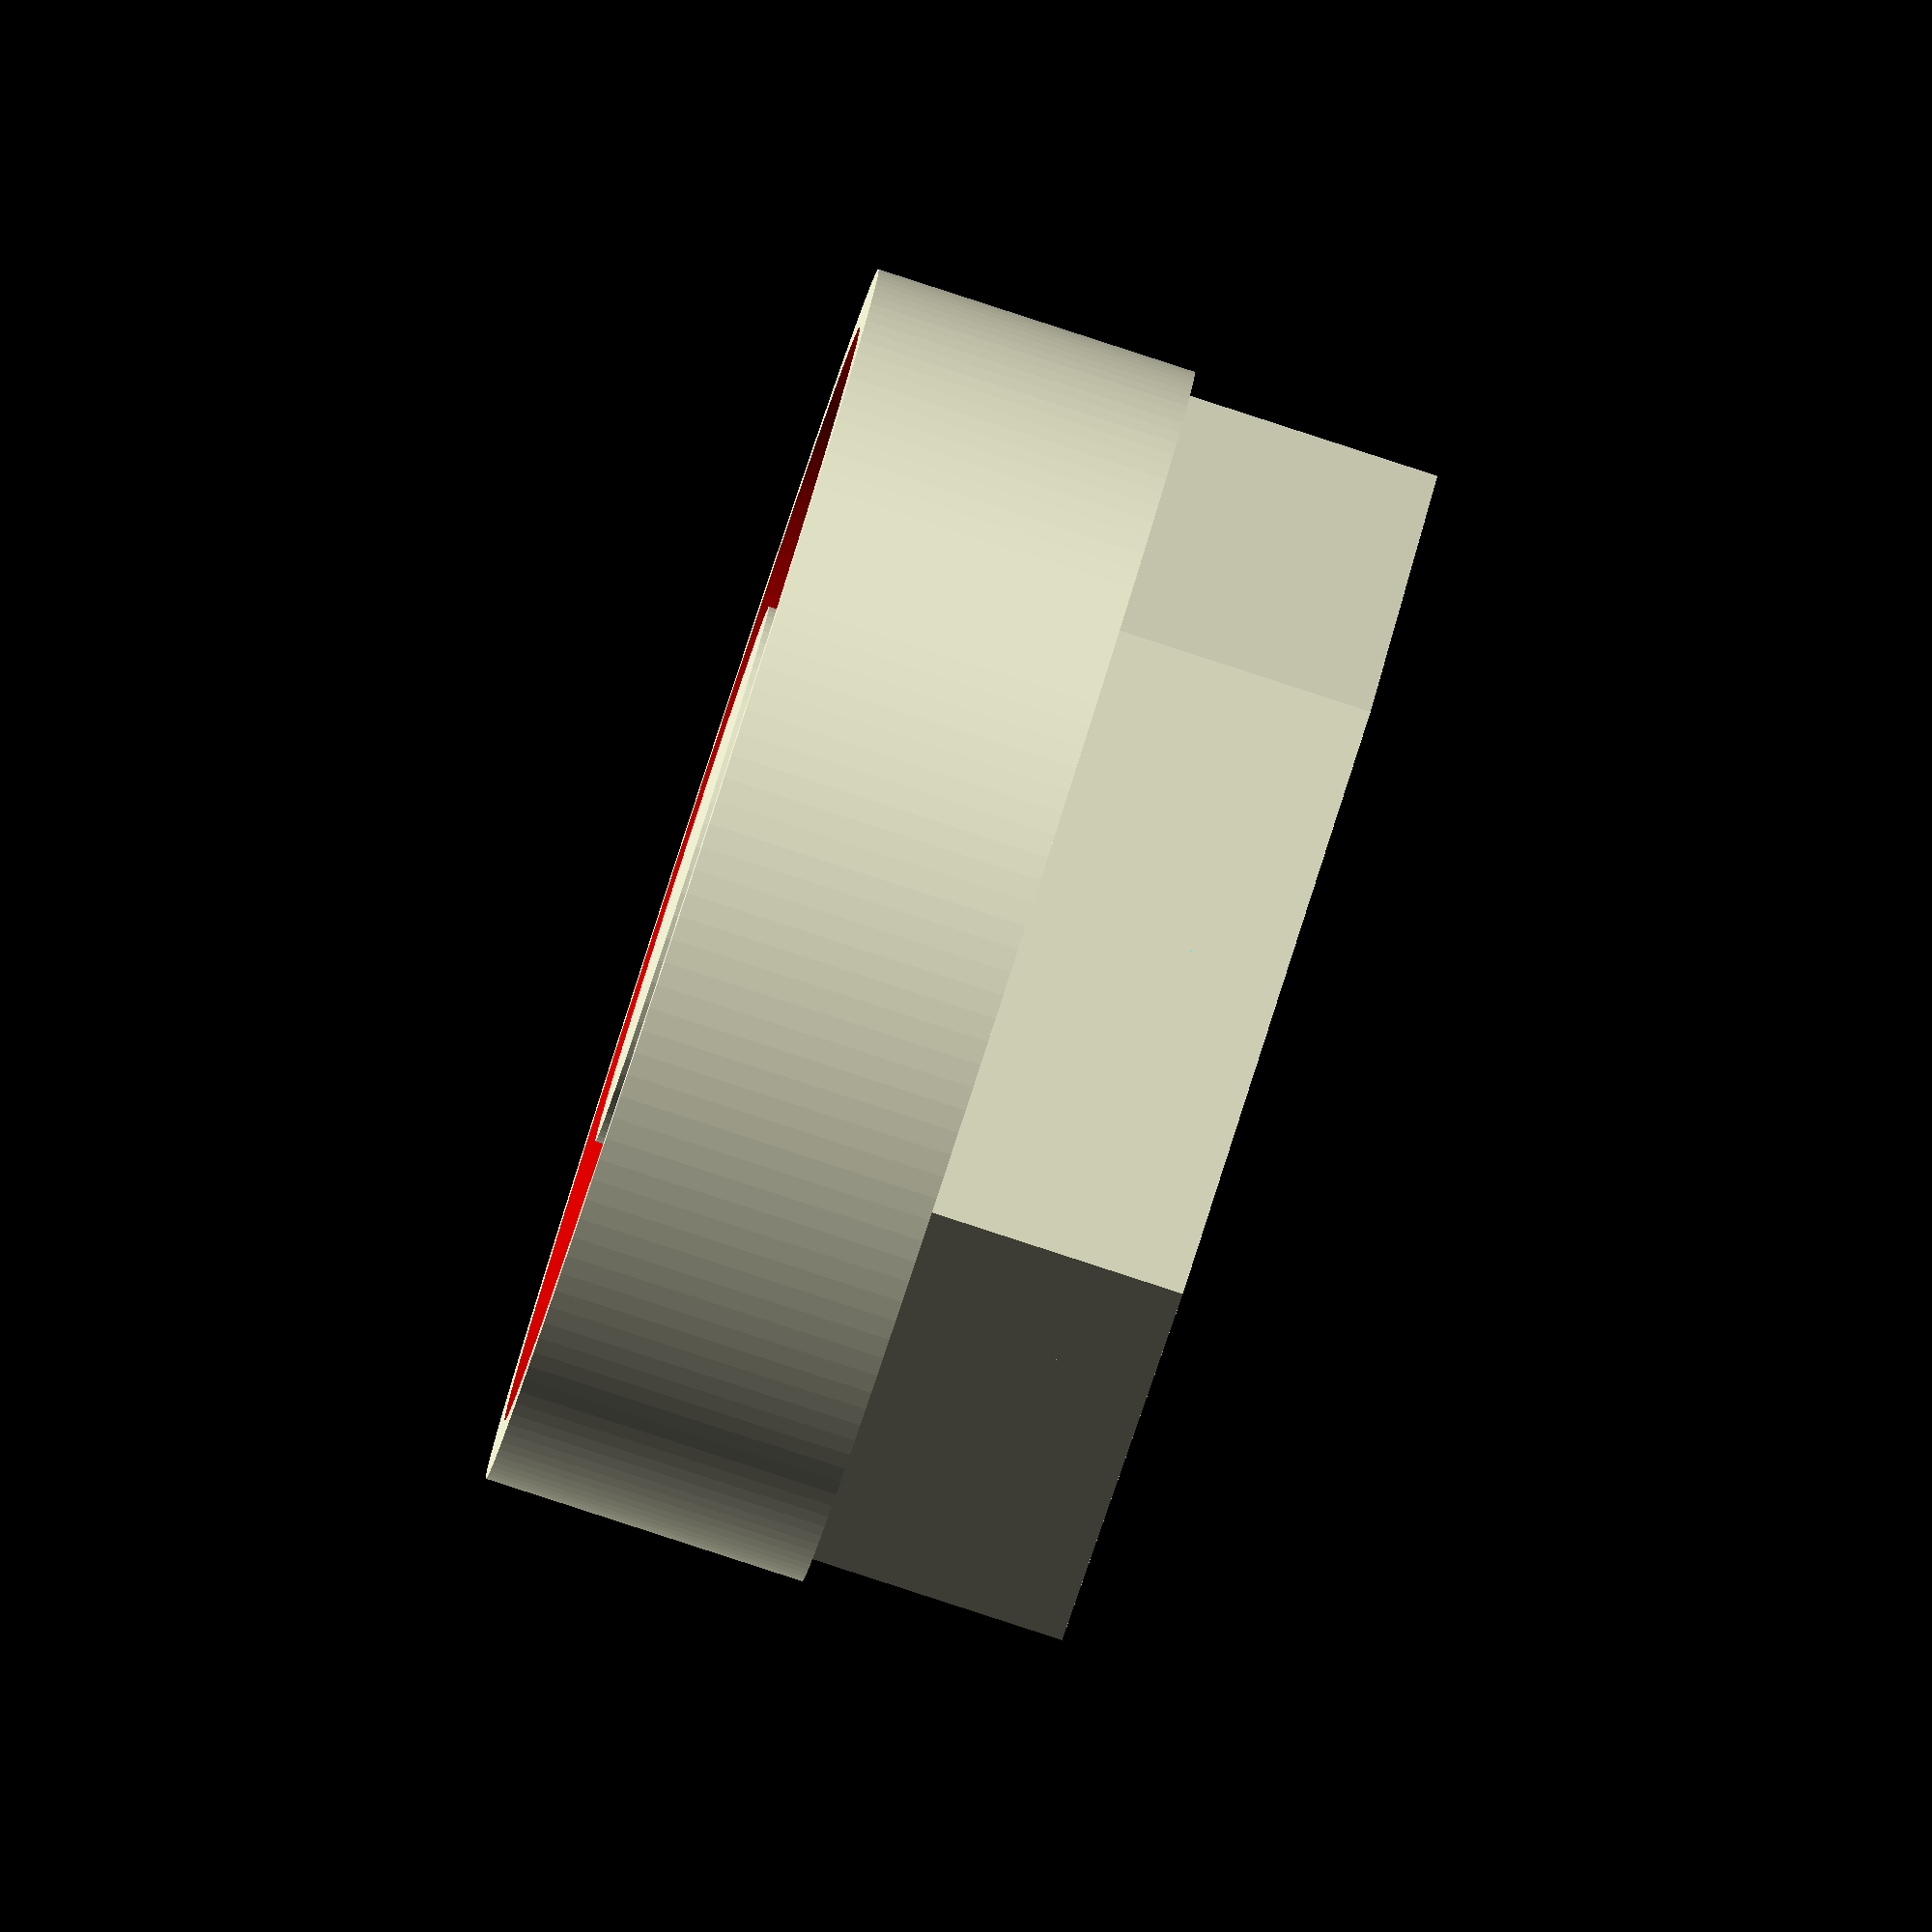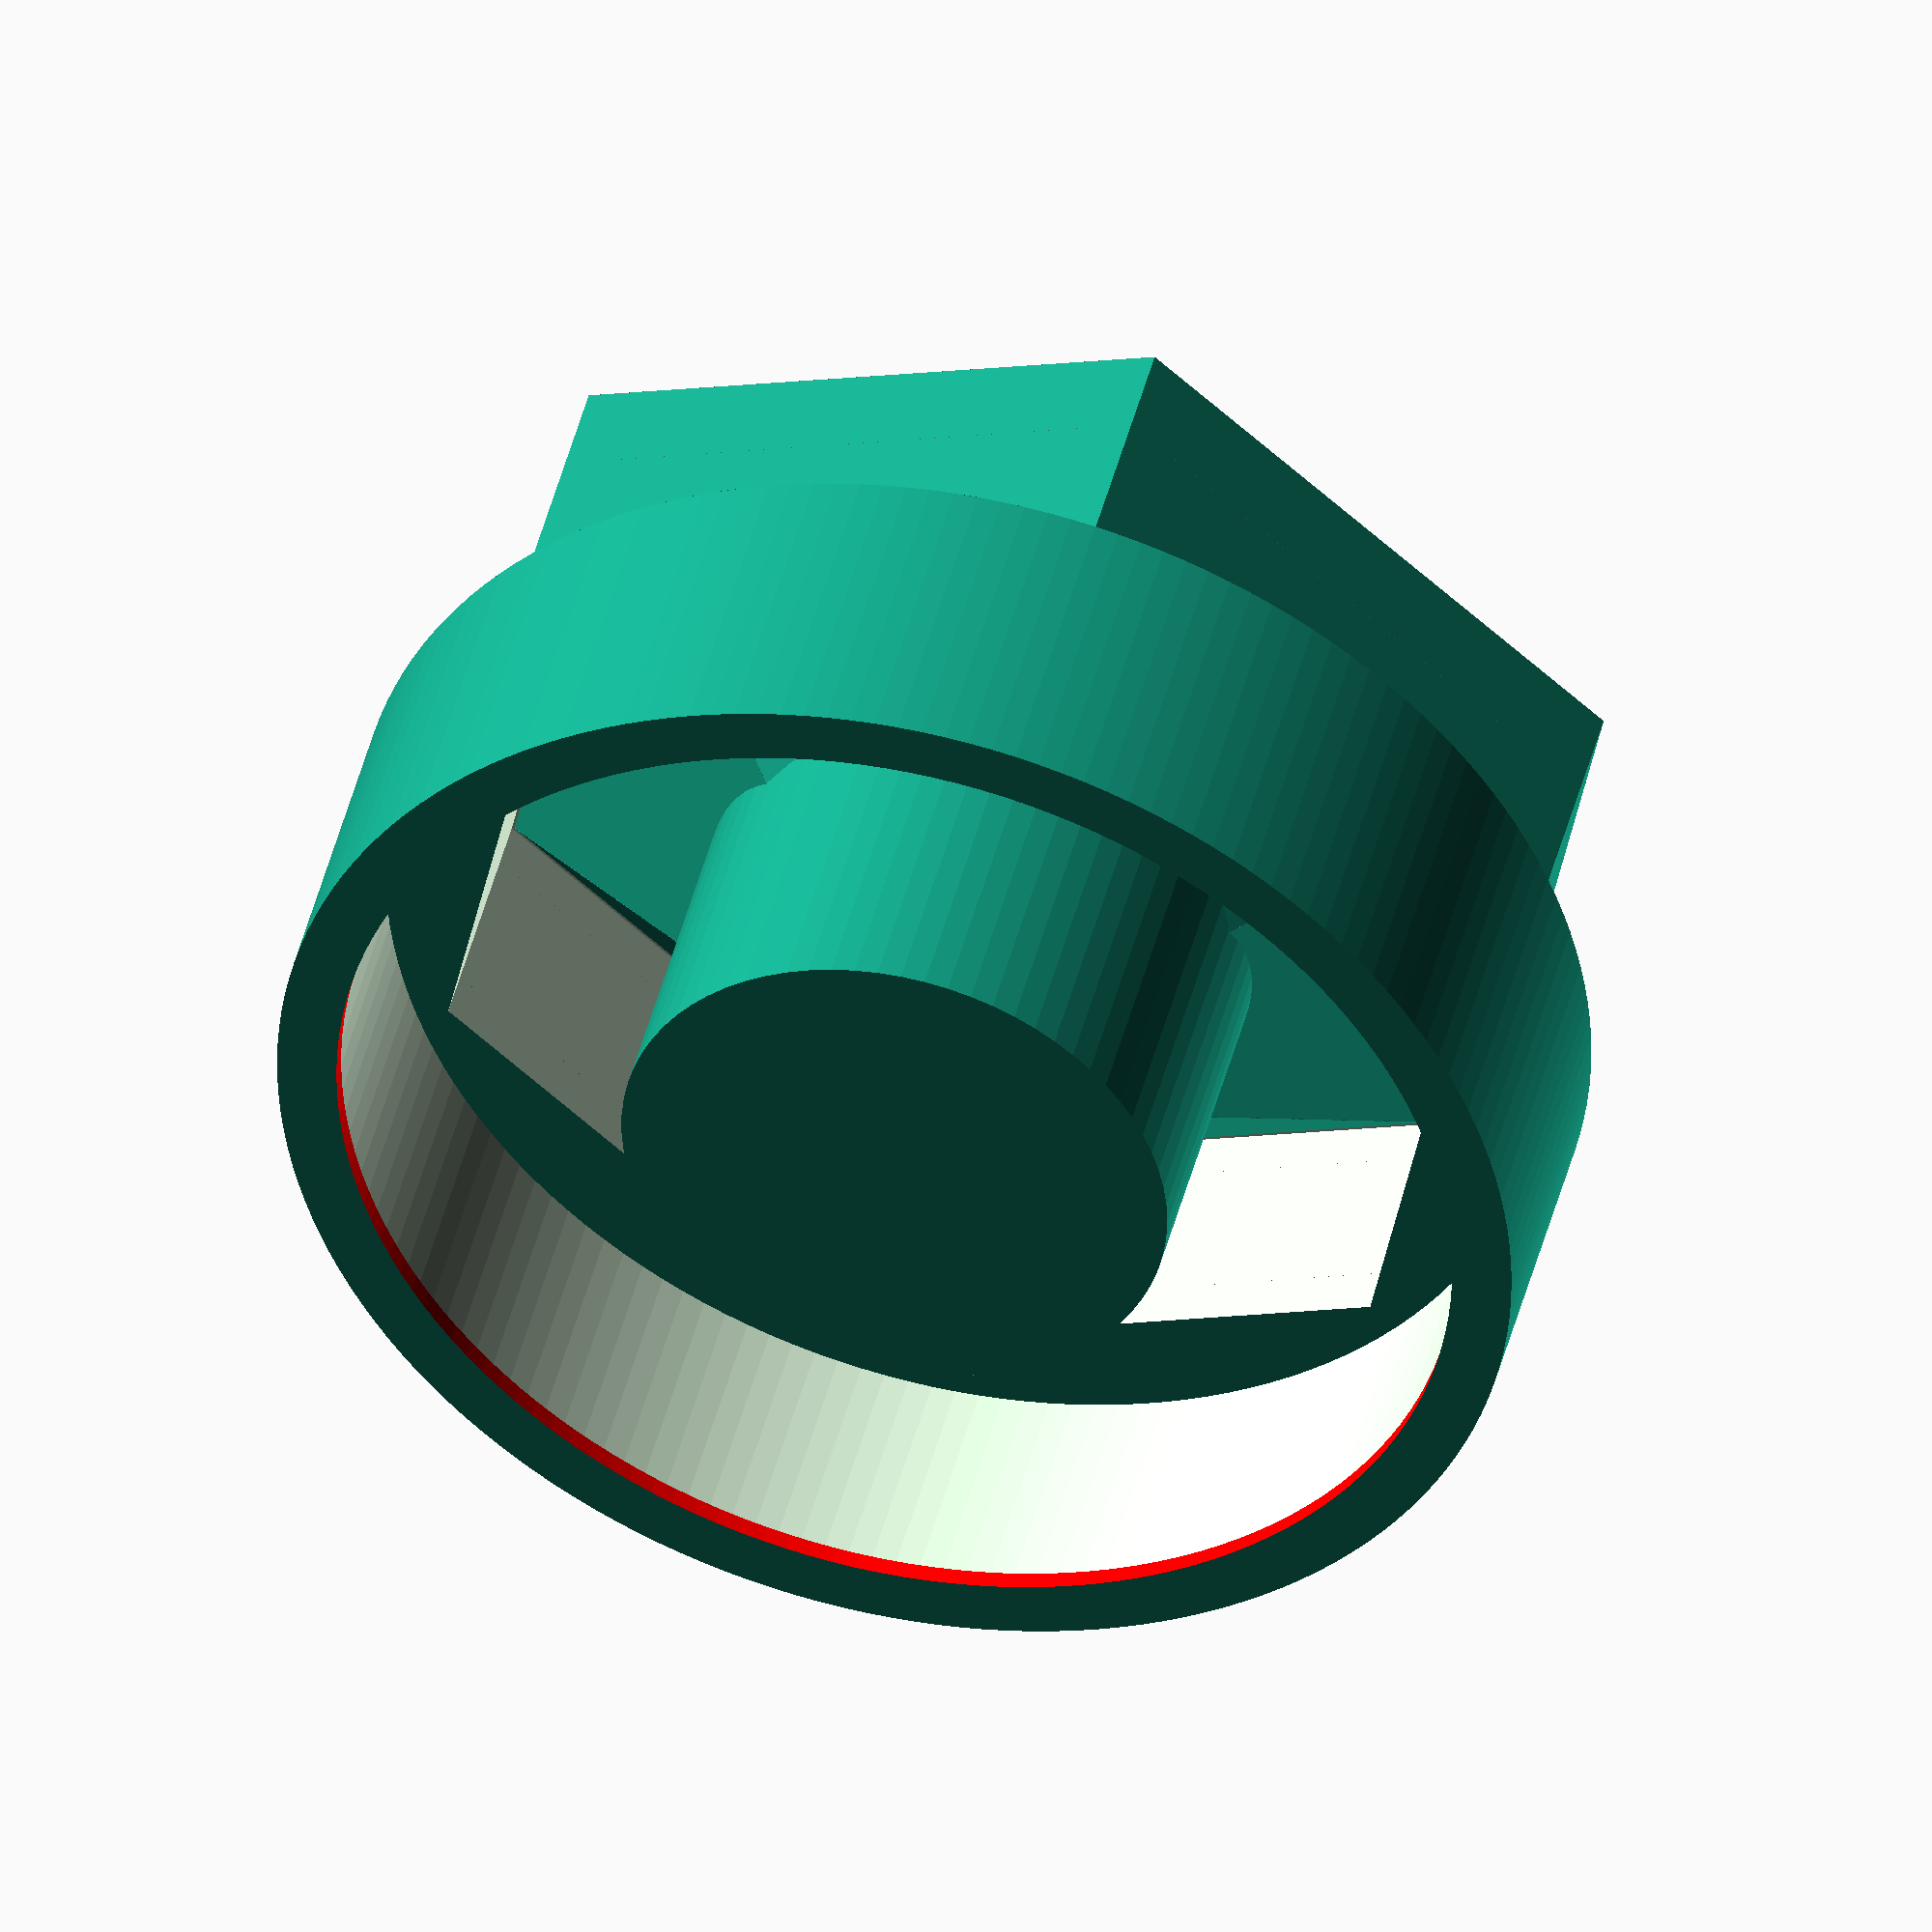
<openscad>
// The cover has a cylindrical section ("cover") and an imitation nut section ("nut")

/* [Global] */

// Internal Diameter
cover_id = 24.3;        // [24:0.1:25]
// This controls the tightness of the fit. Adjust in increments of 0.1 until you get the right fit. Lower numbers will result in a tighter fit.

/* [Hidden] */

nut_flange_od = 21.8;   // distance between flats of the nut part
nut_vertex_od = 25.2;   // distance between opposite vertices of the nut part
nut_h = 5.4;            // height of the nut section
cover_od = 26;          // outside diameter of the cover section
cover_t = 1;            // thickness of the cover section
flange_t = 0.4;         // thickness of the flange at the bottom of the cover section

cover_id_flange = cover_id-(flange_t*2);    // internal diameter of the cover section where the flange is
cover_h = 6.8;          // height of the cover section

centre_od = 11.5;         // width of centre locating pole



// A high resolution cylinder
module fine_cylinder(dia, length)
{
	cylinder(length, dia/2, dia/2, $fs = 0.5, $fa = 0.5);
}

// A six-sided cylinder that cun be subtracted from another shape to create something
// you can trap a hexagonal nut in
//
// dia is the distance from nut flat to nut flat, rather than the longer
// vertex to vertex distance. It's the distance you would naturally try to measure first,
// and the size of the socket or spanner you would use to tighten it.
module nut_capture(dia, thickness)
{
	// Convert the flat-to-flat distance to the radius of the circle that will encompass it
	// The nut can be drawn as 12 right angle triangles, each with a 30 degree angle at the 
	// centre of the nut. The adjacent size is half the flat-to-flat distance, and the hypotenuse
	// is the radius that will enclose the nut.
	rad = (dia/2)/cos(30);
	cylinder(h=thickness,r=rad, $fn=6);
}


rotate([180,0,0])
translate([0,0,-nut_h-cover_h])
union()
{
difference()
{
    union()
    {
        nut_capture(nut_flange_od, nut_h);
        translate([0,0,nut_h])
            fine_cylinder(nut_vertex_od, cover_t);
    }
    translate([0,0,cover_t])
        nut_capture(nut_flange_od-cover_t*2, nut_h*2);
}

translate([0,0,nut_h]) union()
{
    difference()
    {
        fine_cylinder(cover_od, cover_h);
        translate([0,0,cover_h/-2])
            fine_cylinder(cover_id, (cover_h*1.5)-flange_t);
        translate([0,0,cover_h-flange_t-1])
            color("red")
            fine_cylinder(cover_id_flange, cover_h);
    }
}

opp=(nut_vertex_od/2)*sin(30);
adj=nut_flange_od/2;
fine_cylinder(centre_od,cover_h+nut_h);
for(i = [0:60:300])
{
    translate([0,0,-0.001])
    rotate([0,0,i])
    polyhedron(points=[[0,0,(cover_h*0.73)+nut_h],[opp,adj,0],[-opp,adj,0],[0,0,0]],
            faces=[[0,1,2],[0,1,3],[0,2,3],[1,2,3]]);
}
}
</openscad>
<views>
elev=87.0 azim=69.4 roll=252.0 proj=o view=wireframe
elev=134.5 azim=78.7 roll=346.1 proj=o view=wireframe
</views>
